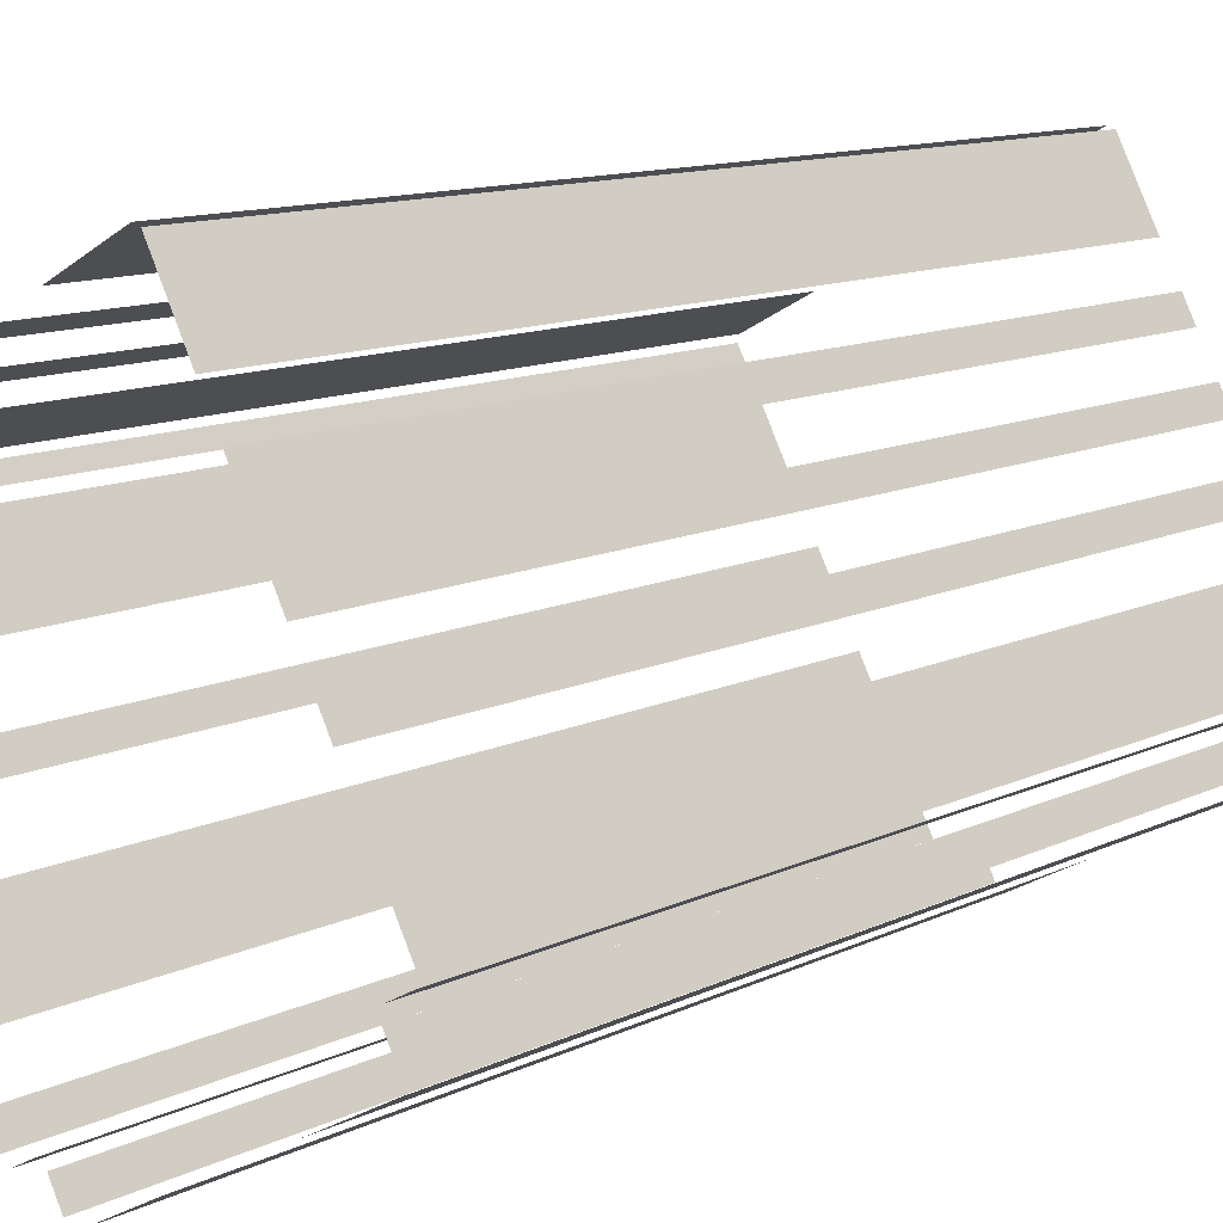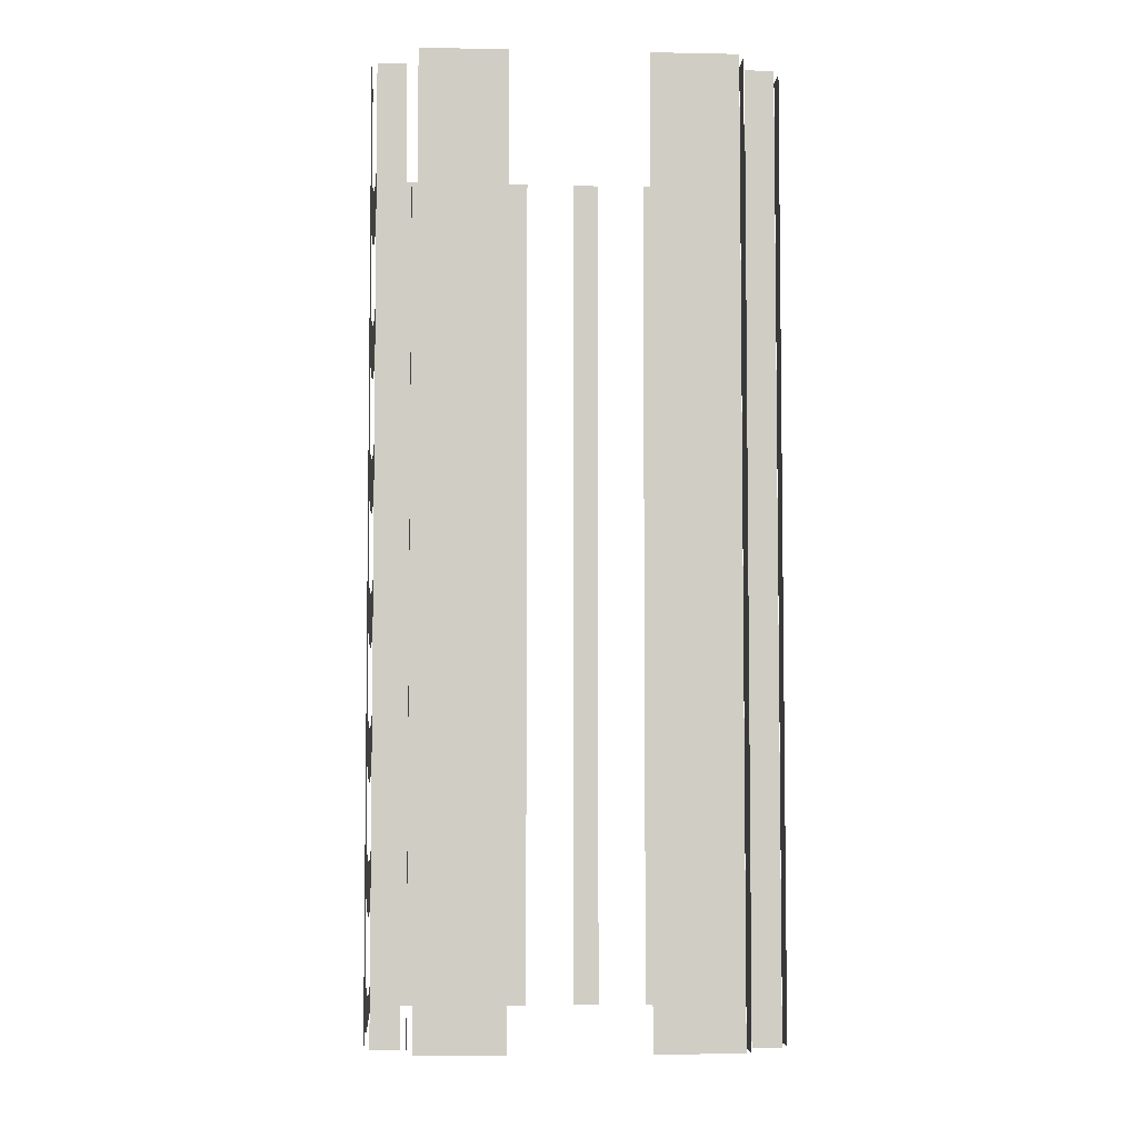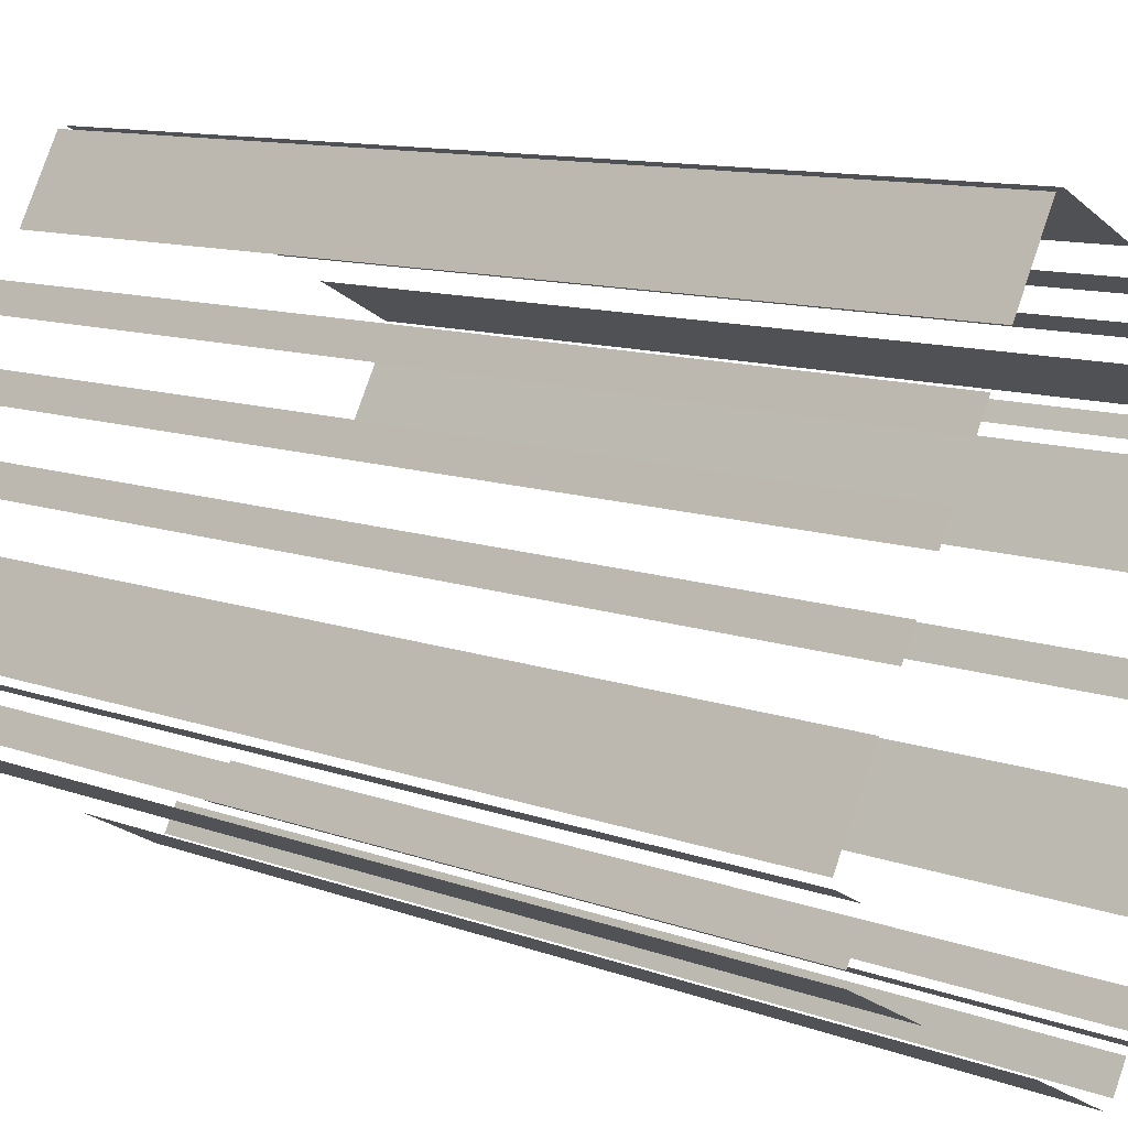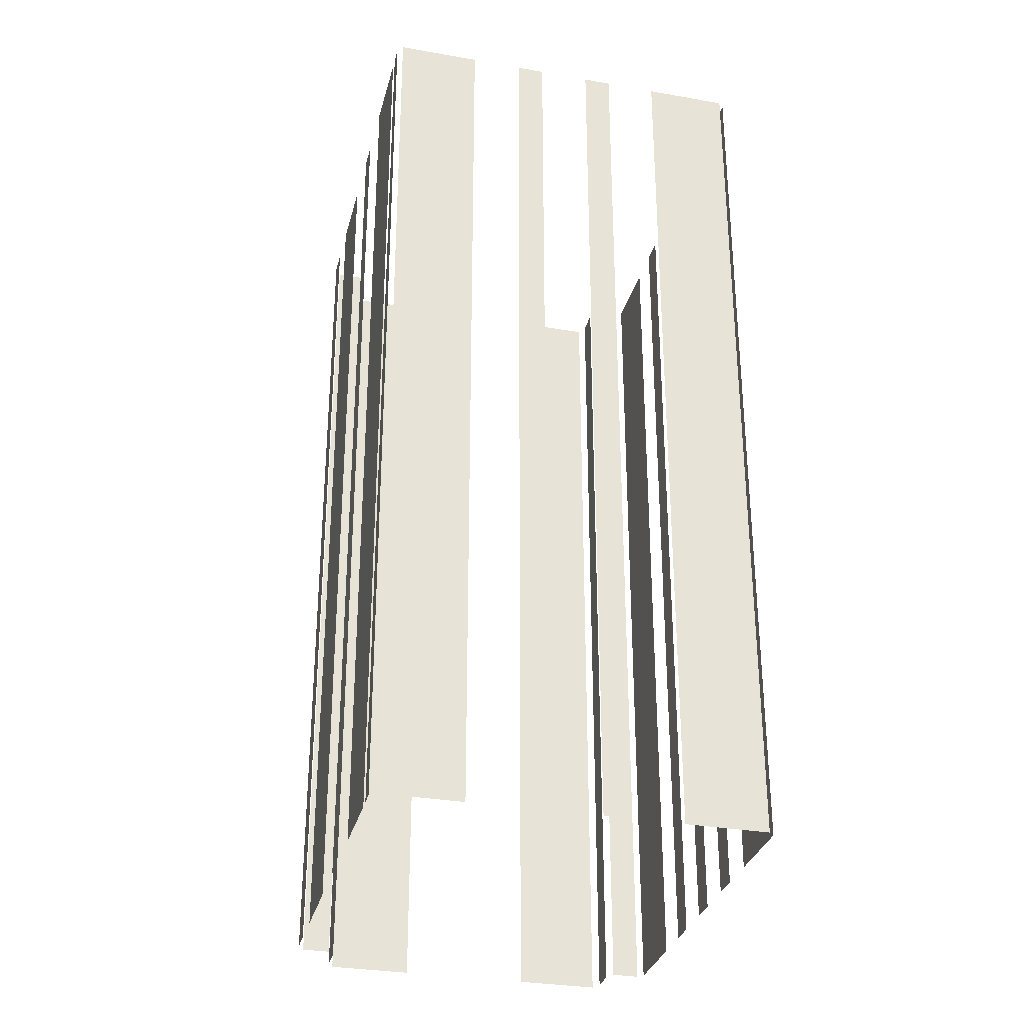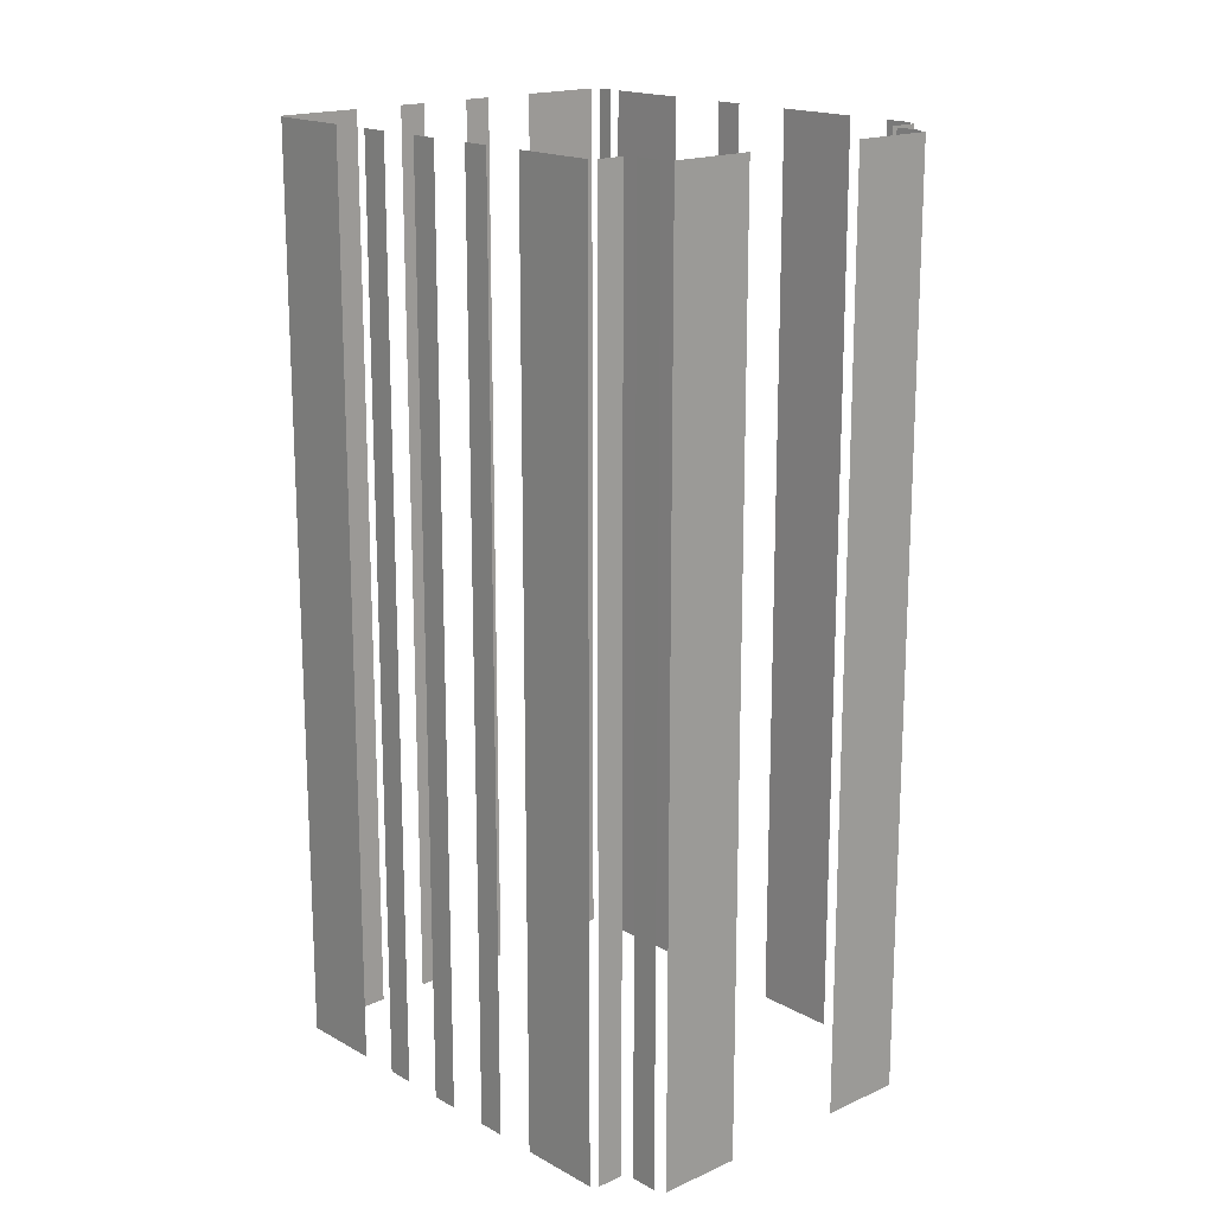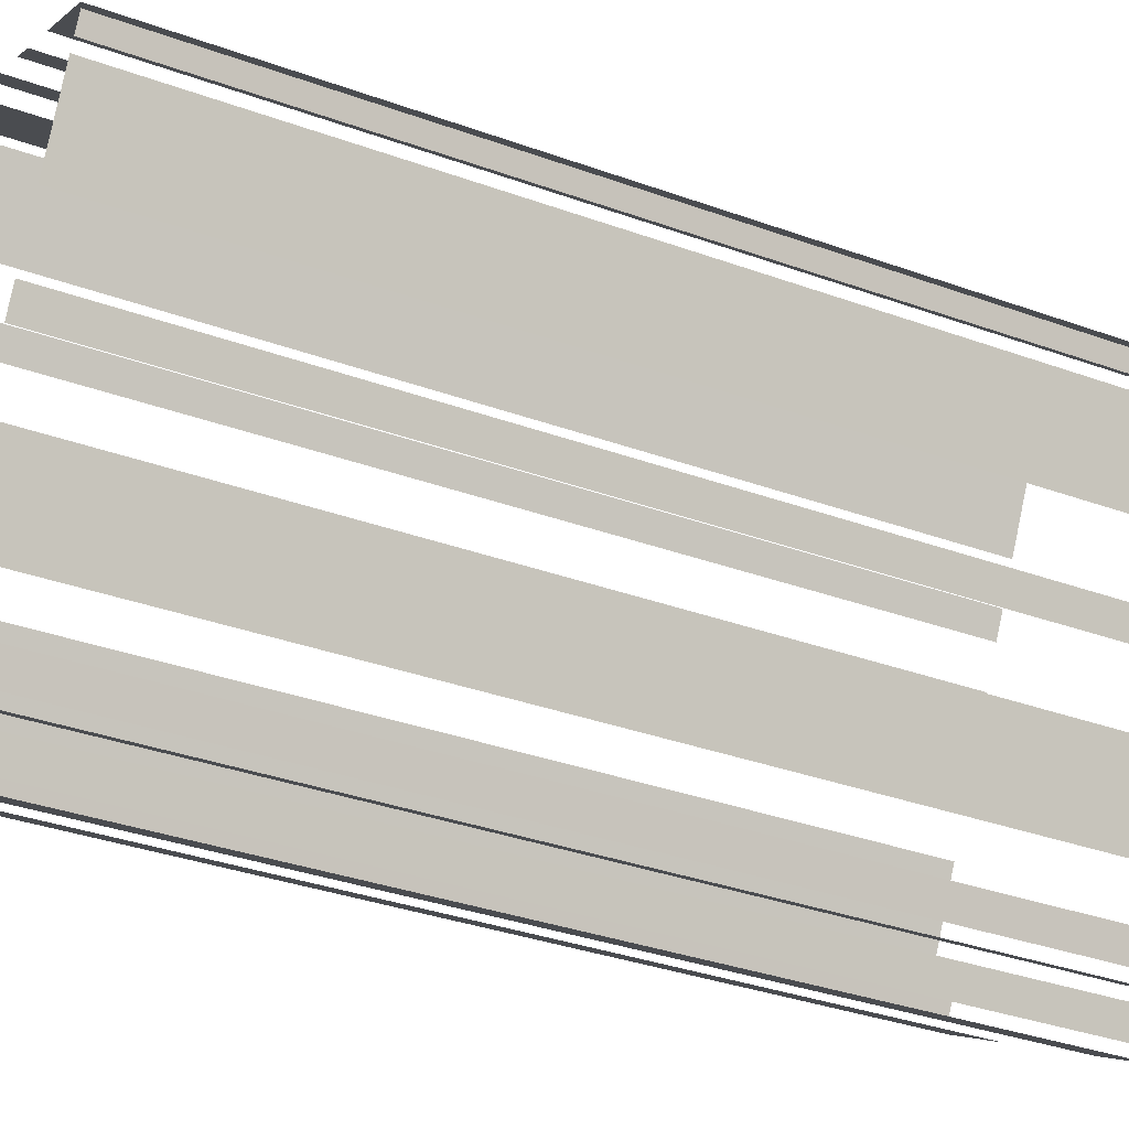
<metadata>
{"format":"obj","ext":"obj","renderer":"f3d","projection":"perspective","resolution":1024,"background":"white","views":[{"elev":11.8,"azim":-138.8,"up":"+Y"},{"elev":-5.5,"azim":-32.1,"up":"+Z"},{"elev":10.7,"azim":-46.8,"up":"+Y"},{"elev":-31.3,"azim":137.9,"up":"+Z"},{"elev":17.4,"azim":-70.3,"up":"+Z"},{"elev":-34.6,"azim":64.1,"up":"+Y"}]}
</metadata>
<code>
o geometryt000010000010000110010110000110000110100000100100st115
v 460.5 -290.5 670.2
v 460.5 -290.5 612.3
v 462.1 -291.4 612.3
v 462.1 -291.4 670.2
v 462.9 -285.4 612.3
v 460.4 -290.1 612.3
v 460.4 -290.1 670.2
v 462.9 -285.4 670.2
v 464.9 -281.5 670.2
v 464.9 -281.5 612.3
v 464.1 -283.1 612.3
v 464.1 -283.1 670.2
v 467 -277.7 670.2
v 467 -277.7 612.3
v 466.2 -279.2 612.3
v 466.2 -279.2 670.2
v 469 -273.8 670.2
v 469 -273.8 612.3
v 468.2 -275.4 612.3
v 468.2 -275.4 670.2
v 472.8 -266.8 612.3
v 470.3 -271.5 612.3
v 470.3 -271.5 670.2
v 472.8 -266.8 670.2
v 462.1 -292.1 670.2
v 462.1 -292.1 612.3
v 461.2 -293.6 612.3
v 461.2 -293.6 670.2
v 464.1 -295.9 670.2
v 461.2 -294.3 612.3
v 465.9 -296.9 612.3
v 461.2 -294.3 670.2
v 465.9 -296.9 670.2
v 474.6 -301.6 670.2
v 473.1 -300.8 612.3
v 477.8 -303.3 612.3
v 473.1 -300.8 670.2
v 477.8 -303.3 670.2
v 477.9 -269.2 670.2
v 477.9 -269.2 612.3
v 473.3 -266.7 612.3
v 473.3 -266.7 670.2
v 482.4 -271.5 670.2
v 482.4 -271.5 612.3
v 480.8 -270.7 612.3
v 480.8 -270.7 670.2
v 486.8 -273.9 612.3
v 485.3 -273.1 612.3
v 485.3 -273.1 670.2
v 486.8 -273.9 670.2
v 494.4 -277.9 612.3
v 489.7 -275.4 612.3
v 489.7 -275.4 670.2
v 494.4 -277.9 670.2
v 478.4 -302.9 670.2
v 478.4 -302.9 612.3
v 479.2 -301.4 612.3
v 479.2 -301.4 670.2
v 479.9 -301 612.3
v 481.4 -301.8 612.3
v 481.4 -301.8 670.2
v 479.9 -301 670.2
v 482.3 -301.1 670.2
v 482.1 -301.4 612.3
v 482.9 -299.9 612.3
v 482.1 -301.4 670.2
v 482.7 -300.3 670.2
v 482.9 -299.9 670.2
v 484.2 -297.4 612.3
v 486.8 -292.8 612.3
v 486.8 -292.8 670.2
v 484.2 -297.4 670.2
v 488.5 -289.5 612.3
v 489.4 -287.9 612.3
v 489.4 -287.9 670.2
v 488.5 -289.5 670.2
v 491.1 -284.6 612.3
v 493.7 -279.9 612.3
v 493.7 -279.9 670.2
v 491.1 -284.6 670.2
v 494 -279.3 670.2
v 494 -279.3 612.3
v 494.5 -278.4 612.3
v 494.5 -278.4 670.2
f 1 2 3
f 1 3 4
f 5 6 7
f 8 5 7
f 9 10 11
f 9 11 12
f 13 14 15
f 13 15 16
f 17 18 19
f 17 19 20
f 21 22 23
f 24 21 23
f 25 26 27
f 25 27 28
f 29 30 31
f 32 30 29
f 29 31 33
f 34 35 36
f 37 35 34
f 34 36 38
f 39 40 41
f 39 41 42
f 43 44 45
f 43 45 46
f 51 52 53
f 54 51 53
f 55 56 57
f 55 57 58
f 59 60 61
f 62 59 61
f 63 64 65
f 67 65 68
f 67 63 65
f 69 70 71
f 72 69 71
f 73 74 75
f 76 73 75
f 77 78 79
f 80 77 79
f 81 82 83
f 81 83 84
f 47 48 49
f 50 47 49
f 66 64 63

</code>
